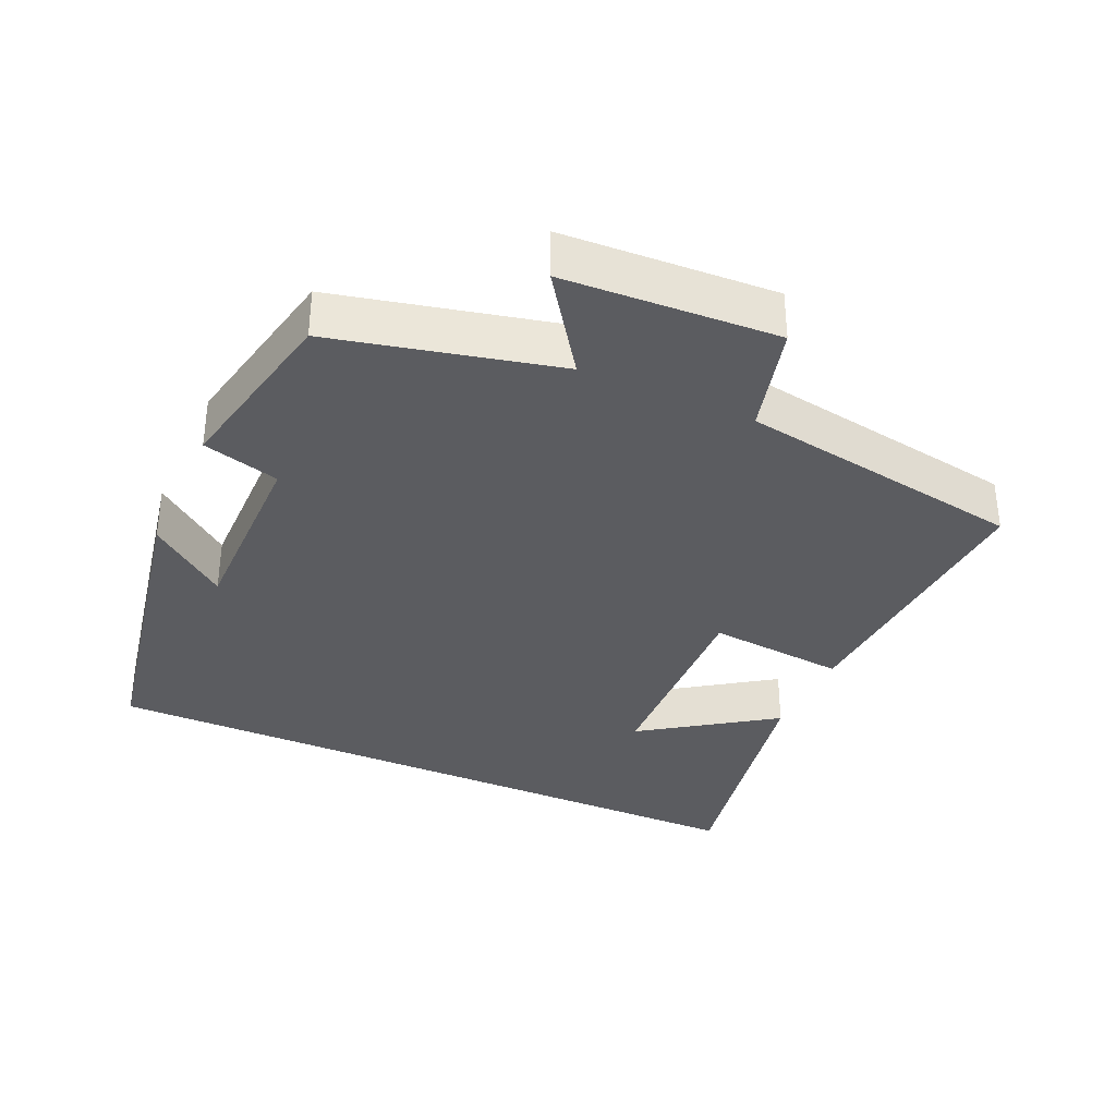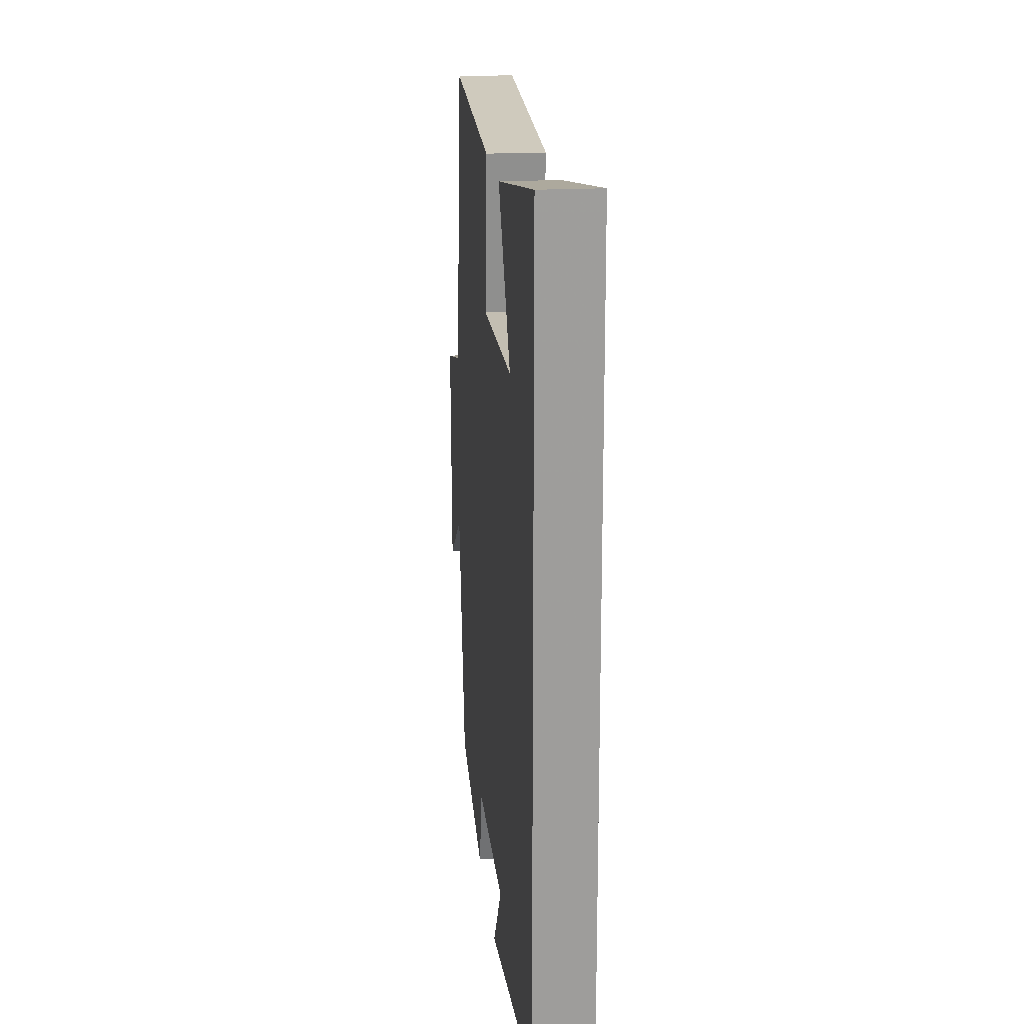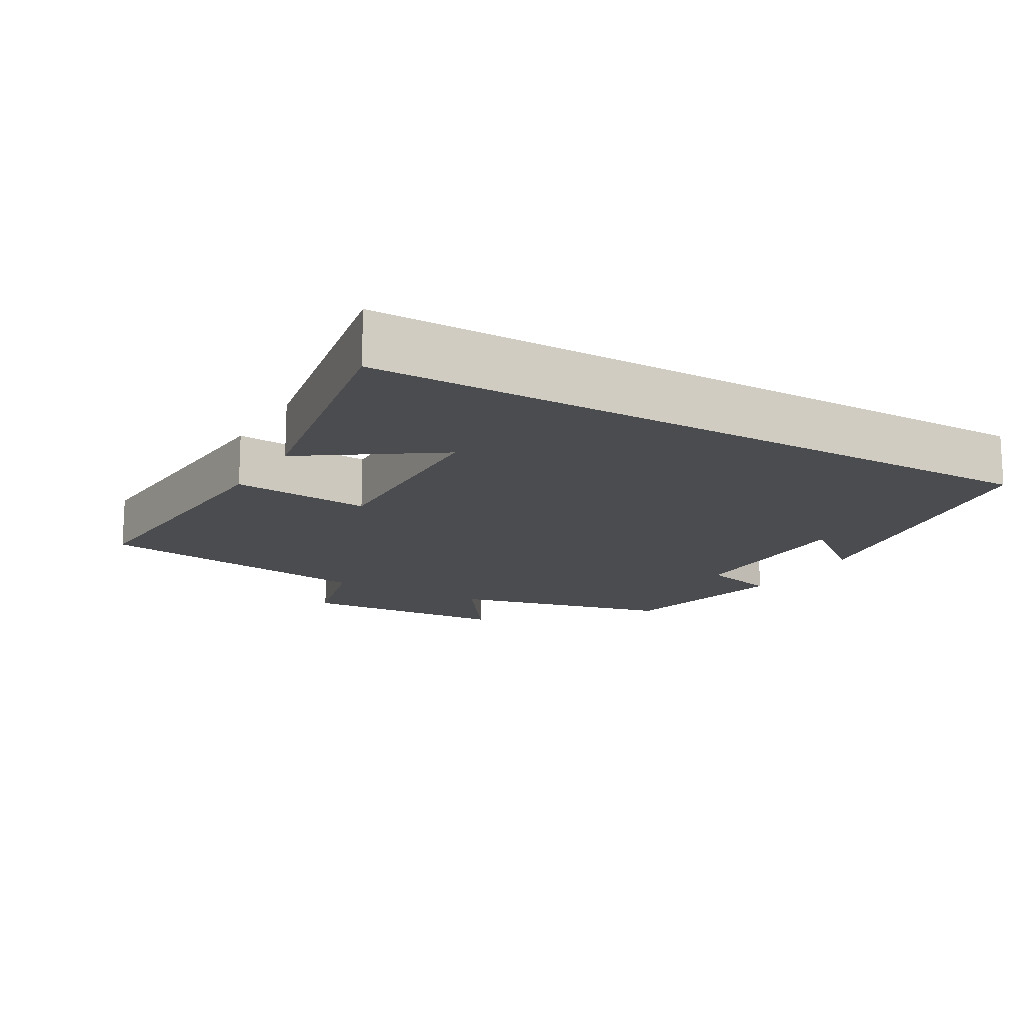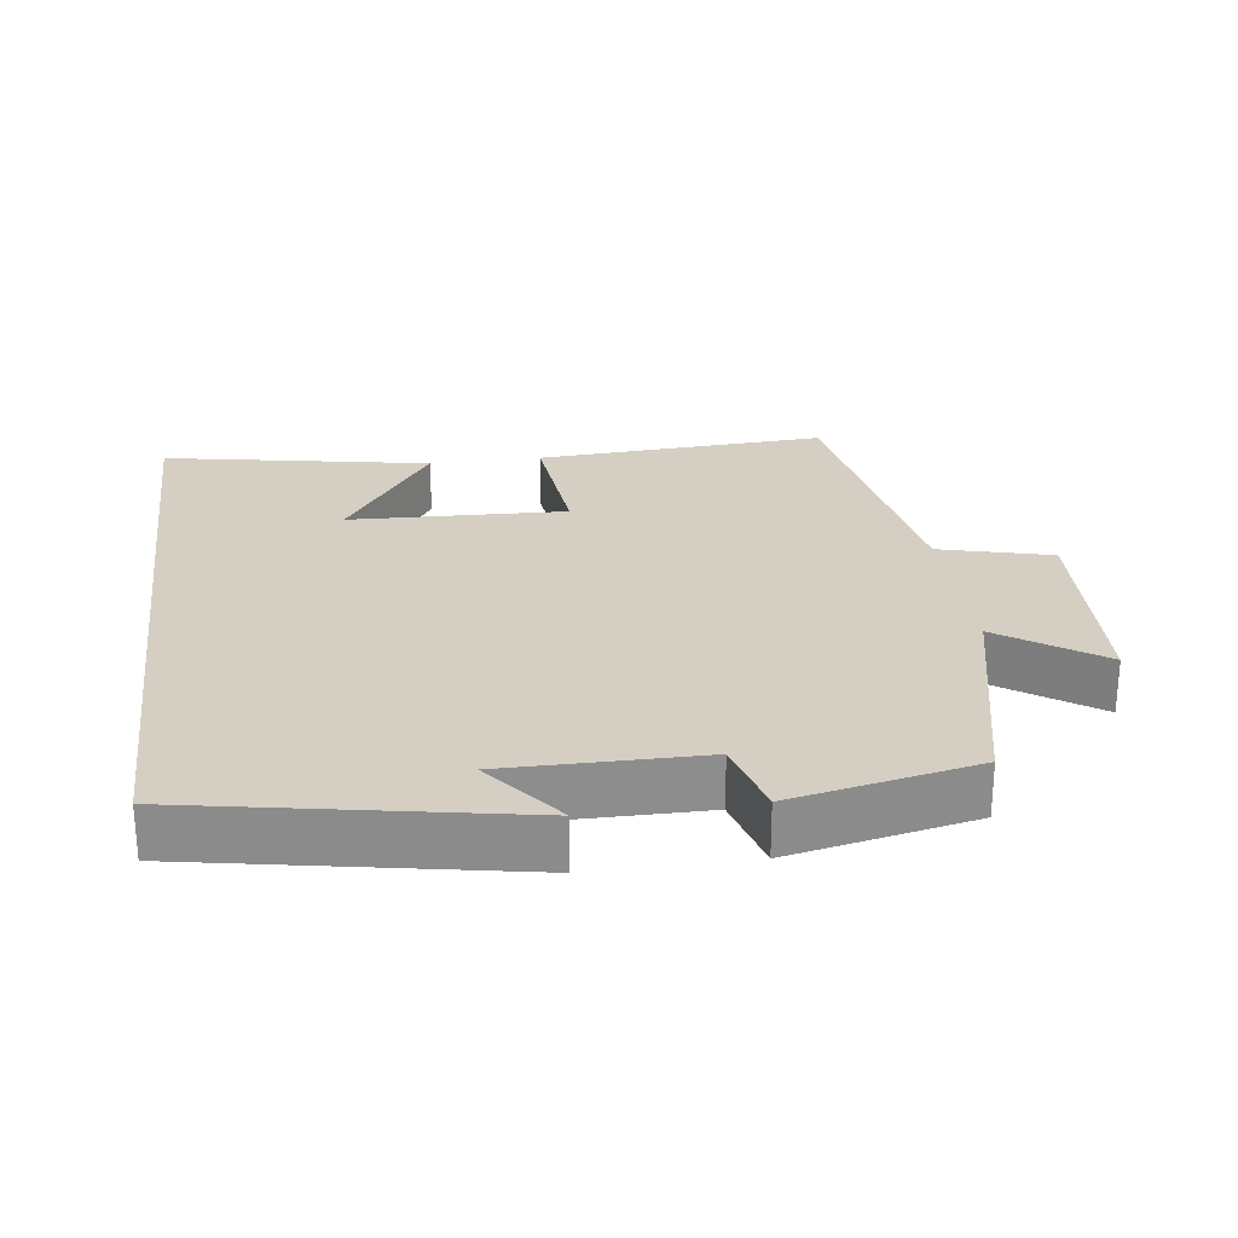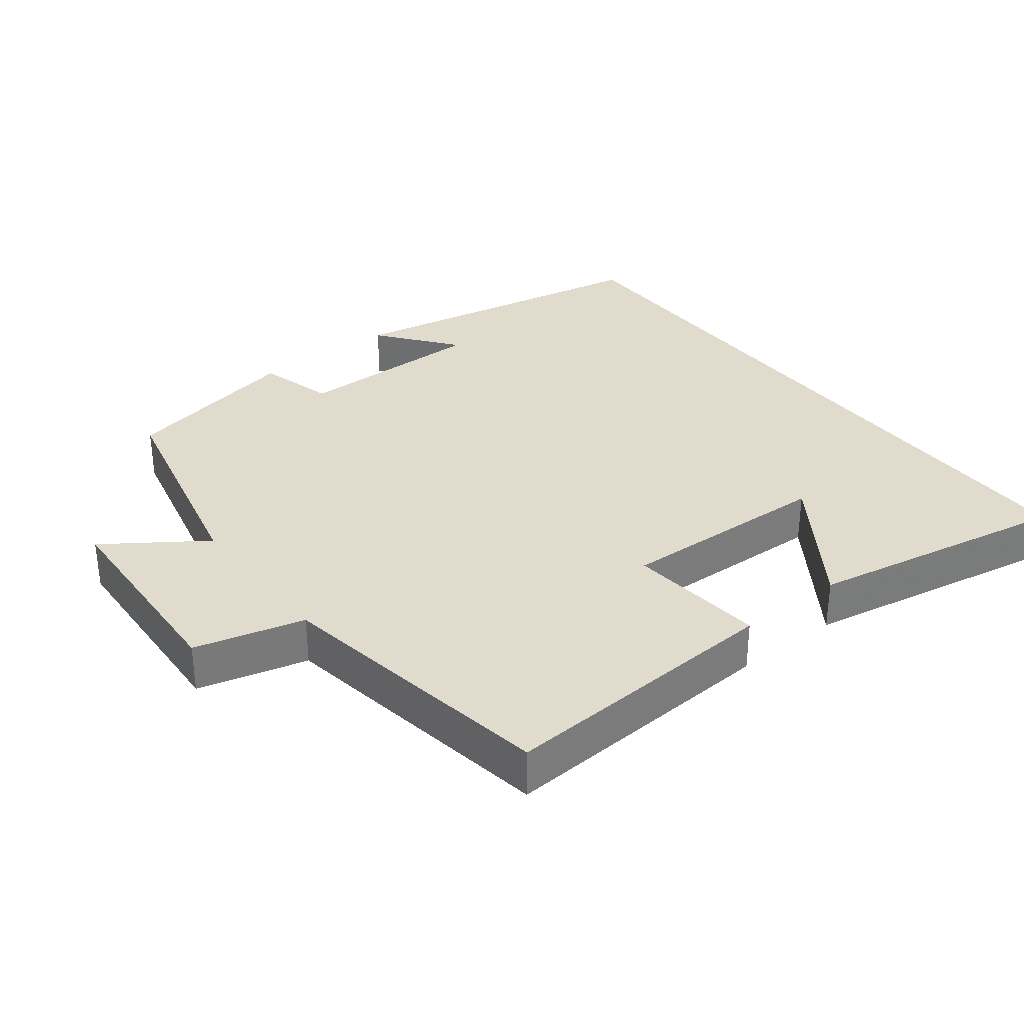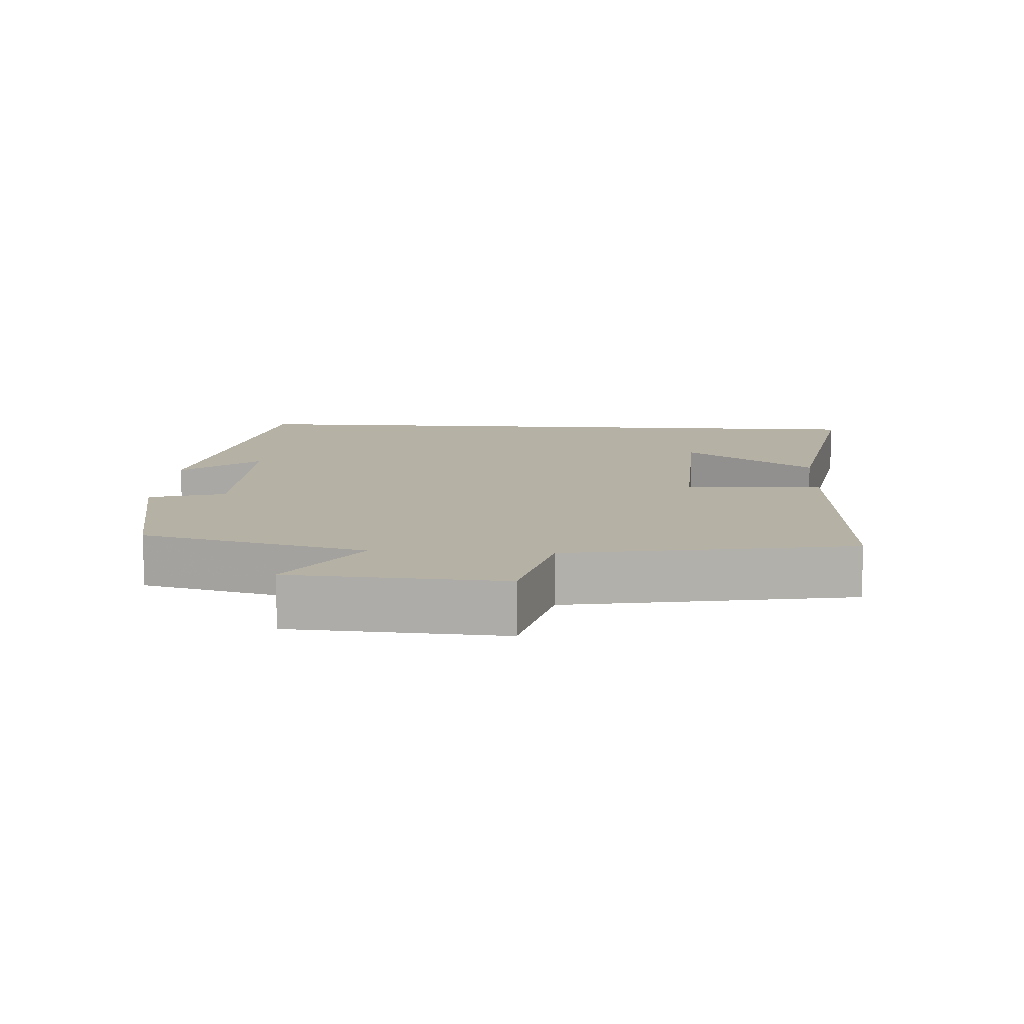
<metadata>
{"format":"obj","ext":"obj","renderer":"f3d","projection":"perspective","resolution":1024,"background":"white","views":[{"elev":-34.7,"azim":-114.2,"up":"+Y"},{"elev":19.7,"azim":84.4,"up":"+Z"},{"elev":-15.1,"azim":59.8,"up":"+Y"},{"elev":25.7,"azim":172.3,"up":"+Y"},{"elev":33.3,"azim":-37.9,"up":"+Y"},{"elev":11.9,"azim":-86.6,"up":"+Y"}]}
</metadata>
<code>
v 0.5 0.07 -0.414
v 0.047 0.07 -0.5
v 0.133 0.07 -0.389
v -0.139 0.07 -0.391
v -0.169 0.07 -0.5
v -0.426 0.07 -0.447
v -0.5 0.07 -0.13
v -0.64 0.07 -0.227
v -0.656 0.07 0.075
v -0.5 0.07 0.116
v -0.434 0.07 0.523
v -0.028 0.07 0.5
v -0.047 0.07 0.303
v 0.255 0.07 0.315
v 0.128 0.07 0.5
v 0.5 0.07 0.57
v 0.5 0 -0.414
v 0.047 0 -0.5
v 0.133 0 -0.389
v -0.139 0 -0.391
v -0.169 0 -0.5
v -0.426 0 -0.447
v -0.5 0 -0.13
v -0.64 0 -0.227
v -0.656 0 0.075
v -0.5 0 0.116
v -0.434 0 0.523
v -0.028 0 0.5
v -0.047 0 0.303
v 0.255 0 0.315
v 0.128 0 0.5
v 0.5 0 0.57
f 14 15 16
f 14 16 1
f 13 14 1
f 10 11 12 13
f 10 13 1
f 7 8 9 10
f 6 7 10
f 5 6 10
f 4 5 10
f 3 4 10
f 3 10 1
f 1 2 3
f 32 31 30
f 17 32 30
f 17 30 29
f 29 28 27 26
f 17 29 26
f 26 25 24 23
f 26 23 22
f 26 22 21
f 26 21 20
f 26 20 19
f 17 26 19
f 19 18 17
f 1 17 18 2
f 2 18 19 3
f 3 19 20 4
f 4 20 21 5
f 5 21 22 6
f 6 22 23 7
f 7 23 24 8
f 8 24 25 9
f 9 25 26 10
f 10 26 27 11
f 11 27 28 12
f 12 28 29 13
f 13 29 30 14
f 14 30 31 15
f 15 31 32 16
f 16 32 17 1

</code>
